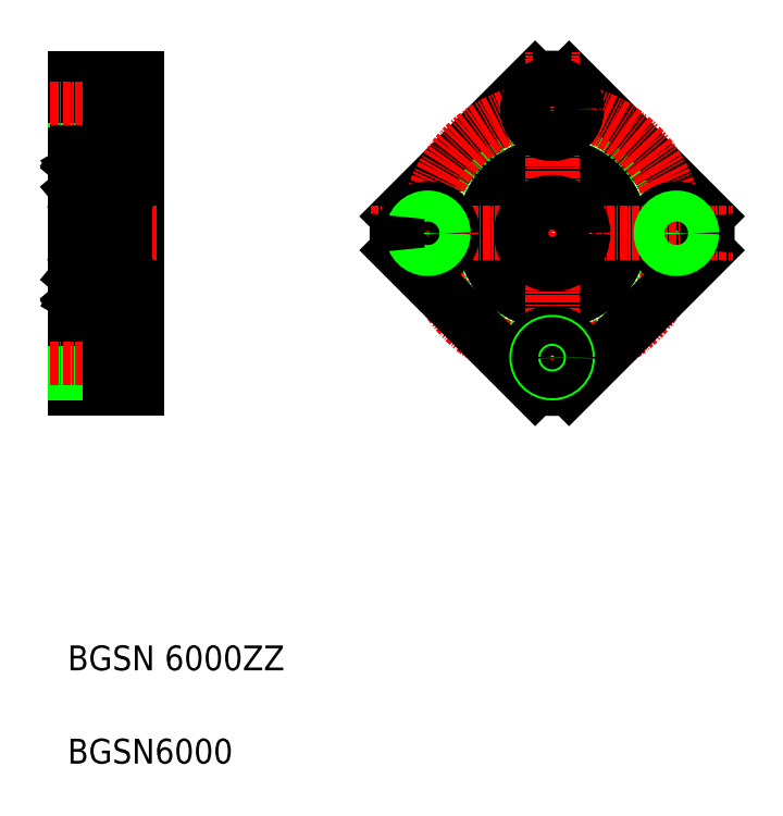
<metadata>
{"format":"dxf","ext":"dxf","renderer":"ezdxf+matplotlib","layout":"modelspace","background":"white","min_lineweight":24,"dpi":150}
</metadata>
<code>
0
SECTION
2
ENTITIES
0
LINE
8
0
10
191.8
20
196.1
30
0
11
191.8
21
146.1
31
0
0
LINE
8
0
10
181.8
20
146.1
30
0
11
181.8
21
196.1
31
0
0
TEXT
8
0
10
180.6
20
85.75
30
0
40
4
1
BGSN6000
0
TEXT
8
0
10
180.6
20
100.7
30
0
40
4
1
BGSN 6000ZZ
0
LINE
8
0
10
191.8
20
146.1
30
0
11
181.8
21
146.1
31
0
0
LINE
8
0
10
181.8
20
153.6
30
0
11
187.4
21
153.6
31
0
0
LINE
8
0
10
181.8
20
153.2
30
0
11
187.4
21
153.2
31
0
0
LINE
8
0
10
181.8
20
148.9
30
0
11
187.4
21
148.9
31
0
0
LINE
8
0
10
181.8
20
148.6
30
0
11
187.4
21
148.6
31
0
0
LINE
8
CENTER
10
177.8
20
151.1
30
0
11
194.8
21
151.1
31
0
0
LINE
8
CENTER
10
194.8
20
171.1
30
0
11
177.8
21
171.1
31
0
0
LINE
8
0
10
187.4
20
147.1
30
0
11
187.4
21
155.1
31
0
0
LINE
8
0
10
187.4
20
147.1
30
0
11
191.8
21
147.1
31
0
0
LINE
8
0
10
187.4
20
155.1
30
0
11
191.8
21
155.1
31
0
0
LINE
8
0
10
189.8
20
160.1
30
0
11
191.8
21
160.1
31
0
0
LINE
8
0
10
181.8
20
188.9
30
0
11
187.4
21
188.9
31
0
0
LINE
8
0
10
181.8
20
188.6
30
0
11
187.4
21
188.6
31
0
0
LINE
8
0
10
181.8
20
193.6
30
0
11
187.4
21
193.6
31
0
0
LINE
8
0
10
181.8
20
193.2
30
0
11
187.4
21
193.2
31
0
0
LINE
8
0
10
191.8
20
196.1
30
0
11
181.8
21
196.1
31
0
0
LINE
8
CENTER
10
177.8
20
191.1
30
0
11
194.8
21
191.1
31
0
0
LINE
8
0
10
187.4
20
195.1
30
0
11
187.4
21
187.1
31
0
0
LINE
8
0
10
187.4
20
187.1
30
0
11
191.8
21
187.1
31
0
0
LINE
8
0
10
184.6
20
188.9
30
0
11
184.6
21
188.9
31
0
0
LINE
8
0
10
183.2
20
188.9
30
0
11
183.2
21
188.9
31
0
0
LINE
8
0
10
189.8
20
182.1
30
0
11
191.8
21
182.1
31
0
0
LINE
8
0
10
187.4
20
195.1
30
0
11
191.8
21
195.1
31
0
0
LINE
8
0
10
283.4
20
173.8
30
0
11
261.3
21
195.9
31
0
0
LINE
8
0
10
233.7
20
173.8
30
0
11
255.8
21
195.9
31
0
0
CIRCLE
8
0
10
258.6
20
171.1
30
0
40
13
0
CIRCLE
8
0
10
258.6
20
171.1
30
0
40
11
0
CIRCLE
8
CENTER
10
258.6
20
171.1
30
0
40
20
0
LINE
8
CENTER
10
258.6
20
141.9
30
0
11
258.6
21
200.2
31
0
0
LINE
8
0
10
261.3
20
146.2
30
0
11
283.4
21
168.3
31
0
0
CIRCLE
8
0
10
278.6
20
171.1
30
0
40
4
0
LINE
8
CENTER
10
229.4
20
171.1
30
0
11
287.7
21
171.1
31
0
0
LINE
8
0
10
255.8
20
146.2
30
0
11
233.7
21
168.3
31
0
0
CIRCLE
8
0
10
258.6
20
151.1
30
0
40
4
0
ARC
8
0
10
258.6
20
171.1
30
0
40
25
50
263.7
51
276.3
0
CIRCLE
8
0
10
238.6
20
171.1
30
0
40
4
0
CIRCLE
8
0
10
238.6
20
171.1
30
0
40
2.15
0
CIRCLE
8
0
10
238.6
20
171.1
30
0
40
2.5
0
ARC
8
0
10
258.6
20
171.1
30
0
40
25
50
173.7
51
186.3
0
CIRCLE
8
0
10
258.6
20
151.1
30
0
40
2.5
0
CIRCLE
8
0
10
258.6
20
151.1
30
0
40
2.15
0
CIRCLE
8
0
10
258.6
20
171.1
30
0
40
5
0
ARC
8
0
10
258.6
20
171.1
30
0
40
25
50
353.7
51
6.261
0
CIRCLE
8
0
10
278.6
20
171.1
30
0
40
2.15
0
CIRCLE
8
0
10
278.6
20
171.1
30
0
40
2.5
0
CIRCLE
8
0
10
258.6
20
191.1
30
0
40
2.15
0
CIRCLE
8
0
10
258.6
20
191.1
30
0
40
2.5
0
CIRCLE
8
0
10
258.6
20
191.1
30
0
40
4
0
ARC
8
0
10
258.6
20
171.1
30
0
40
25
50
83.74
51
96.26
0
LINE
8
0
10
181.8
20
183.8
30
0
11
181.8
21
158.4
31
0
0
LINE
8
0
10
189.8
20
183.8
30
0
11
189.8
21
158.4
31
0
0
ARC
8
0
10
189.5
20
165.8
30
0
40
0.3
50
0
51
90
0
ARC
8
0
10
189.5
20
158.4
30
0
40
0.3
50
270
51
0
0
LINE
8
0
10
189.7
20
164.1
30
0
11
189.4
21
164.1
31
0
0
LINE
8
0
10
189.7
20
160
30
0
11
189.4
21
160
31
0
0
LINE
8
0
10
182.1
20
158.1
30
0
11
189.5
21
158.1
31
0
0
ARC
8
0
10
182.1
20
158.4
30
0
40
0.3
50
180
51
270
0
LINE
8
0
10
182.1
20
166.1
30
0
11
189.5
21
166.1
31
0
0
LINE
8
0
10
183.2
20
163.7
30
0
11
184
21
163.7
31
0
0
LINE
8
0
10
183.1
20
160.7
30
0
11
184
21
160.7
31
0
0
CIRCLE
8
0
10
185.8
20
162.2
30
0
40
2.381
0
LINE
8
0
10
182.4
20
161
30
0
11
182.4
21
163.8
31
0
0
LINE
8
0
10
182.2
20
160.9
30
0
11
182.2
21
163.8
31
0
0
ARC
8
0
10
182.4
20
160.1
30
0
40
0.2
50
135
51
219.9
0
ARC
8
0
10
183.1
20
160.6
30
0
40
0.1
50
90
51
175.1
0
ARC
8
0
10
182.7
20
160
30
0
40
0.1
50
220
51
356.9
0
ARC
8
0
10
182.7
20
160
30
0
40
0.3
50
219.9
51
355.1
0
LINE
8
0
10
183
20
159.9
30
0
11
183
21
160.6
31
0
0
LINE
8
0
10
182.8
20
160
30
0
11
182.8
21
160.6
31
0
0
LINE
8
0
10
183
20
160.3
30
0
11
183
21
160.7
31
0
0
LINE
8
0
10
181.9
20
160
30
0
11
182.3
21
160
31
0
0
LINE
8
0
10
182.3
20
160
30
0
11
182.5
21
159.8
31
0
0
LINE
8
0
10
182.4
20
160.4
30
0
11
182.3
21
160.2
31
0
0
LINE
8
0
10
182.8
20
160.6
30
0
11
182.2
21
160.9
31
0
0
LINE
8
0
10
182.4
20
160.1
30
0
11
182.6
21
159.9
31
0
0
LINE
8
0
10
182.6
20
160.2
30
0
11
182.4
21
160.1
31
0
0
LINE
8
0
10
182.4
20
160.4
30
0
11
182.6
21
160.2
31
0
0
LINE
8
0
10
183
20
160.7
30
0
11
182.4
21
161
31
0
0
ARC
8
0
10
181.9
20
159.9
30
0
40
0.1
50
90
51
180
0
ARC
8
0
10
182.1
20
165.8
30
0
40
0.3
50
90
51
180
0
ARC
8
0
10
182.4
20
163.8
30
0
40
0.2
50
90
51
180
0
ARC
8
0
10
183.2
20
163.8
30
0
40
0.1
50
200
51
270
0
ARC
8
0
10
182.6
20
164.2
30
0
40
0.2
50
90
51
140
0
ARC
8
0
10
182.7
20
164.2
30
0
40
0.2
50
20.01
51
90
0
LINE
8
0
10
182.6
20
164.4
30
0
11
182.7
21
164.4
31
0
0
LINE
8
0
10
182.9
20
164.3
30
0
11
183.1
21
163.7
31
0
0
LINE
8
0
10
182.8
20
164
30
0
11
182.8
21
163.8
31
0
0
LINE
8
0
10
181.9
20
164.1
30
0
11
182.3
21
164.1
31
0
0
LINE
8
0
10
182.3
20
164.1
30
0
11
182.5
21
164.3
31
0
0
LINE
8
0
10
182.4
20
164
30
0
11
182.8
21
164
31
0
0
LINE
8
0
10
182.8
20
163.8
30
0
11
182.4
21
163.8
31
0
0
ARC
8
0
10
181.9
20
164.2
30
0
40
0.1
50
179.2
51
270
0
LINE
8
0
10
189.3
20
161
30
0
11
189.3
21
163.8
31
0
0
LINE
8
0
10
189.5
20
160.9
30
0
11
189.5
21
163.8
31
0
0
LINE
8
0
10
189.2
20
160.4
30
0
11
189.1
21
160.2
31
0
0
LINE
8
0
10
189.1
20
160.2
30
0
11
189.2
21
160.1
31
0
0
ARC
8
0
10
189.2
20
160.1
30
0
40
0.2
50
320.1
51
45
0
LINE
8
0
10
189.4
20
160
30
0
11
189.2
21
159.8
31
0
0
LINE
8
0
10
189.2
20
160.4
30
0
11
189.4
21
160.2
31
0
0
LINE
8
0
10
188.7
20
160.3
30
0
11
188.7
21
160.7
31
0
0
LINE
8
0
10
188.9
20
160
30
0
11
188.9
21
160.6
31
0
0
ARC
8
0
10
189
20
160
30
0
40
0.1
50
183.1
51
320
0
LINE
8
0
10
188.7
20
159.9
30
0
11
188.6
21
160.6
31
0
0
ARC
8
0
10
188.5
20
160.6
30
0
40
0.1
50
4.935
51
90
0
LINE
8
0
10
188.5
20
160.7
30
0
11
187.7
21
160.7
31
0
0
ARC
8
0
10
189
20
160
30
0
40
0.3
50
184.9
51
320.1
0
LINE
8
0
10
189.2
20
160.1
30
0
11
189.1
21
159.9
31
0
0
LINE
8
0
10
188.7
20
160.7
30
0
11
189.3
21
161
31
0
0
LINE
8
0
10
188.9
20
160.6
30
0
11
189.5
21
160.9
31
0
0
LINE
8
0
10
189.4
20
164.1
30
0
11
189.2
21
164.3
31
0
0
ARC
8
0
10
189.3
20
163.8
30
0
40
0.2
50
0
51
90
0
LINE
8
0
10
188.9
20
164
30
0
11
188.9
21
163.8
31
0
0
LINE
8
0
10
188.8
20
164.3
30
0
11
188.6
21
163.7
31
0
0
LINE
8
0
10
189
20
164.4
30
0
11
189
21
164.4
31
0
0
ARC
8
0
10
189
20
164.2
30
0
40
0.2
50
90
51
160
0
ARC
8
0
10
188.5
20
163.8
30
0
40
0.1
50
270
51
340
0
LINE
8
0
10
188.5
20
163.7
30
0
11
187.7
21
163.7
31
0
0
LINE
8
0
10
188.9
20
163.8
30
0
11
189.3
21
163.8
31
0
0
ARC
8
0
10
189
20
164.2
30
0
40
0.2
50
39.98
51
90
0
LINE
8
0
10
189.3
20
164
30
0
11
188.9
21
164
31
0
0
ARC
8
0
10
189.7
20
159.9
30
0
40
0.1
50
0
51
90
0
ARC
8
0
10
189.7
20
164.2
30
0
40
0.1
50
270
51
0.8103
0
ARC
8
0
10
189.5
20
176.4
30
0
40
0.3
50
270
51
0
0
ARC
8
0
10
189.5
20
183.8
30
0
40
0.3
50
0
51
90
0
LINE
8
0
10
189.7
20
182.2
30
0
11
189.4
21
182.2
31
0
0
LINE
8
0
10
189.7
20
178
30
0
11
189.4
21
178
31
0
0
ARC
8
0
10
182.1
20
183.8
30
0
40
0.3
50
90
51
180
0
LINE
8
0
10
182.1
20
176.1
30
0
11
189.5
21
176.1
31
0
0
LINE
8
0
10
183.1
20
181.5
30
0
11
184
21
181.5
31
0
0
LINE
8
0
10
183.2
20
178.5
30
0
11
184
21
178.5
31
0
0
CIRCLE
8
0
10
185.8
20
180
30
0
40
2.381
0
LINE
8
0
10
182.2
20
181.2
30
0
11
182.2
21
178.4
31
0
0
LINE
8
0
10
182.4
20
181.1
30
0
11
182.4
21
178.4
31
0
0
ARC
8
0
10
182.1
20
176.4
30
0
40
0.3
50
180
51
270
0
LINE
8
0
10
182.8
20
178.4
30
0
11
182.4
21
178.4
31
0
0
LINE
8
0
10
182.4
20
178.2
30
0
11
182.8
21
178.2
31
0
0
LINE
8
0
10
182.8
20
178.2
30
0
11
182.8
21
178.4
31
0
0
ARC
8
0
10
183.2
20
178.4
30
0
40
0.1
50
90
51
160
0
LINE
8
0
10
181.9
20
178
30
0
11
182.3
21
178
31
0
0
ARC
8
0
10
182.4
20
178.4
30
0
40
0.2
50
180
51
270
0
LINE
8
0
10
182.6
20
177.7
30
0
11
182.7
21
177.7
31
0
0
ARC
8
0
10
182.7
20
177.9
30
0
40
0.2
50
270
51
340
0
ARC
8
0
10
182.6
20
177.9
30
0
40
0.2
50
220
51
270
0
LINE
8
0
10
182.9
20
177.8
30
0
11
183.1
21
178.4
31
0
0
ARC
8
0
10
181.9
20
177.9
30
0
40
0.1
50
90
51
180.8
0
LINE
8
0
10
182.3
20
178
30
0
11
182.5
21
177.8
31
0
0
ARC
8
0
10
182.7
20
182.2
30
0
40
0.3
50
4.935
51
140.1
0
ARC
8
0
10
182.7
20
182.1
30
0
40
0.1
50
3.102
51
140
0
LINE
8
0
10
181.9
20
182.2
30
0
11
182.3
21
182.2
31
0
0
LINE
8
0
10
182.3
20
182.1
30
0
11
182.5
21
182.3
31
0
0
ARC
8
0
10
181.9
20
182.3
30
0
40
0.1
50
180
51
270
0
LINE
8
0
10
182.4
20
181.7
30
0
11
182.6
21
181.9
31
0
0
LINE
8
0
10
182.6
20
181.9
30
0
11
182.4
21
182
31
0
0
LINE
8
0
10
183
20
181.8
30
0
11
183
21
181.4
31
0
0
ARC
8
0
10
183.1
20
181.6
30
0
40
0.1
50
184.9
51
270
0
LINE
8
0
10
182.4
20
181.7
30
0
11
182.3
21
181.9
31
0
0
LINE
8
0
10
183
20
181.4
30
0
11
182.4
21
181.1
31
0
0
LINE
8
0
10
182.8
20
181.6
30
0
11
182.2
21
181.2
31
0
0
LINE
8
0
10
182.4
20
182
30
0
11
182.6
21
182.2
31
0
0
LINE
8
0
10
182.8
20
182.2
30
0
11
182.8
21
181.6
31
0
0
LINE
8
0
10
183
20
182.2
30
0
11
183
21
181.5
31
0
0
ARC
8
0
10
182.4
20
182
30
0
40
0.2
50
140.1
51
225
0
LINE
8
0
10
189.5
20
181.2
30
0
11
189.5
21
178.4
31
0
0
LINE
8
0
10
189.3
20
181.1
30
0
11
189.3
21
178.4
31
0
0
ARC
8
0
10
189.3
20
178.4
30
0
40
0.2
50
270
51
0
0
LINE
8
0
10
189.4
20
178
30
0
11
189.2
21
177.8
31
0
0
LINE
8
0
10
188.9
20
178.2
30
0
11
188.9
21
178.4
31
0
0
LINE
8
0
10
188.5
20
178.5
30
0
11
187.7
21
178.5
31
0
0
ARC
8
0
10
188.5
20
178.4
30
0
40
0.1
50
20.01
51
90
0
ARC
8
0
10
189
20
177.9
30
0
40
0.2
50
200
51
270
0
LINE
8
0
10
189
20
177.7
30
0
11
189
21
177.7
31
0
0
LINE
8
0
10
188.8
20
177.8
30
0
11
188.6
21
178.4
31
0
0
LINE
8
0
10
189.3
20
178.2
30
0
11
188.9
21
178.2
31
0
0
ARC
8
0
10
189
20
177.9
30
0
40
0.2
50
270
51
320
0
LINE
8
0
10
188.9
20
178.4
30
0
11
189.3
21
178.4
31
0
0
LINE
8
0
10
189.4
20
182.1
30
0
11
189.2
21
182.3
31
0
0
LINE
8
0
10
189.2
20
181.7
30
0
11
189.4
21
181.9
31
0
0
LINE
8
0
10
189.1
20
181.9
30
0
11
189.2
21
182
31
0
0
LINE
8
0
10
189.2
20
181.7
30
0
11
189.1
21
181.9
31
0
0
ARC
8
0
10
189.2
20
182
30
0
40
0.2
50
315
51
39.86
0
ARC
8
0
10
189
20
182.1
30
0
40
0.1
50
40.05
51
176.9
0
ARC
8
0
10
188.5
20
181.6
30
0
40
0.1
50
270
51
355.1
0
LINE
8
0
10
188.7
20
181.8
30
0
11
188.7
21
181.4
31
0
0
LINE
8
0
10
188.5
20
181.5
30
0
11
187.7
21
181.5
31
0
0
LINE
8
0
10
188.7
20
182.2
30
0
11
188.6
21
181.5
31
0
0
LINE
8
0
10
188.9
20
182.2
30
0
11
188.9
21
181.6
31
0
0
LINE
8
0
10
189.2
20
182
30
0
11
189.1
21
182.2
31
0
0
ARC
8
0
10
189
20
182.2
30
0
40
0.3
50
39.86
51
175.1
0
LINE
8
0
10
188.9
20
181.6
30
0
11
189.5
21
181.2
31
0
0
LINE
8
0
10
188.7
20
181.4
30
0
11
189.3
21
181.1
31
0
0
LINE
8
0
10
182.1
20
184.1
30
0
11
189.5
21
184.1
31
0
0
ARC
8
0
10
189.7
20
177.9
30
0
40
0.1
50
359.2
51
90
0
ARC
8
0
10
189.7
20
182.3
30
0
40
0.1
50
270
51
0
0
ENDSEC
0
EOF

</code>
